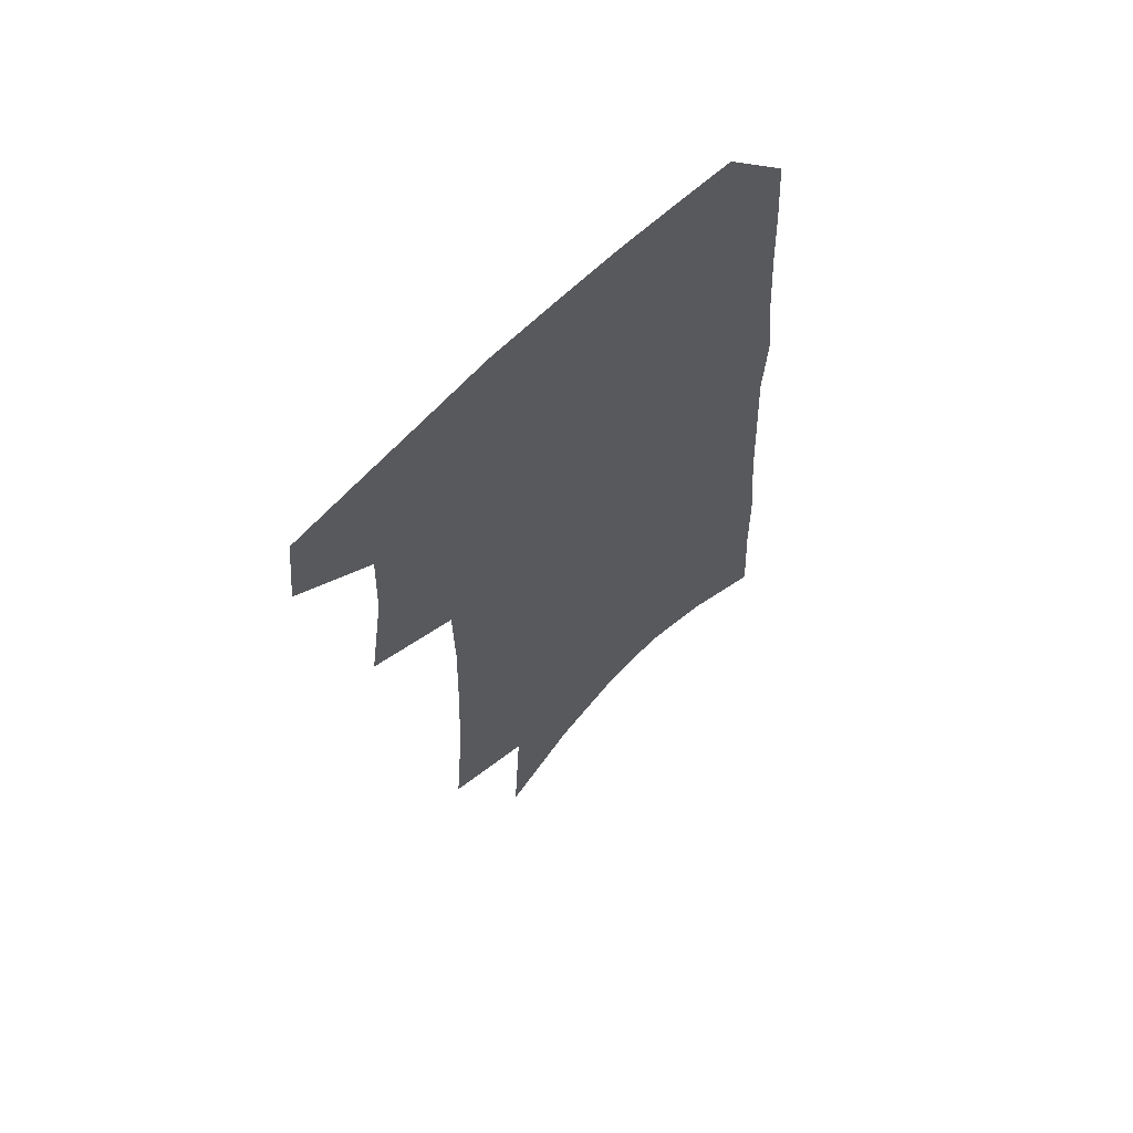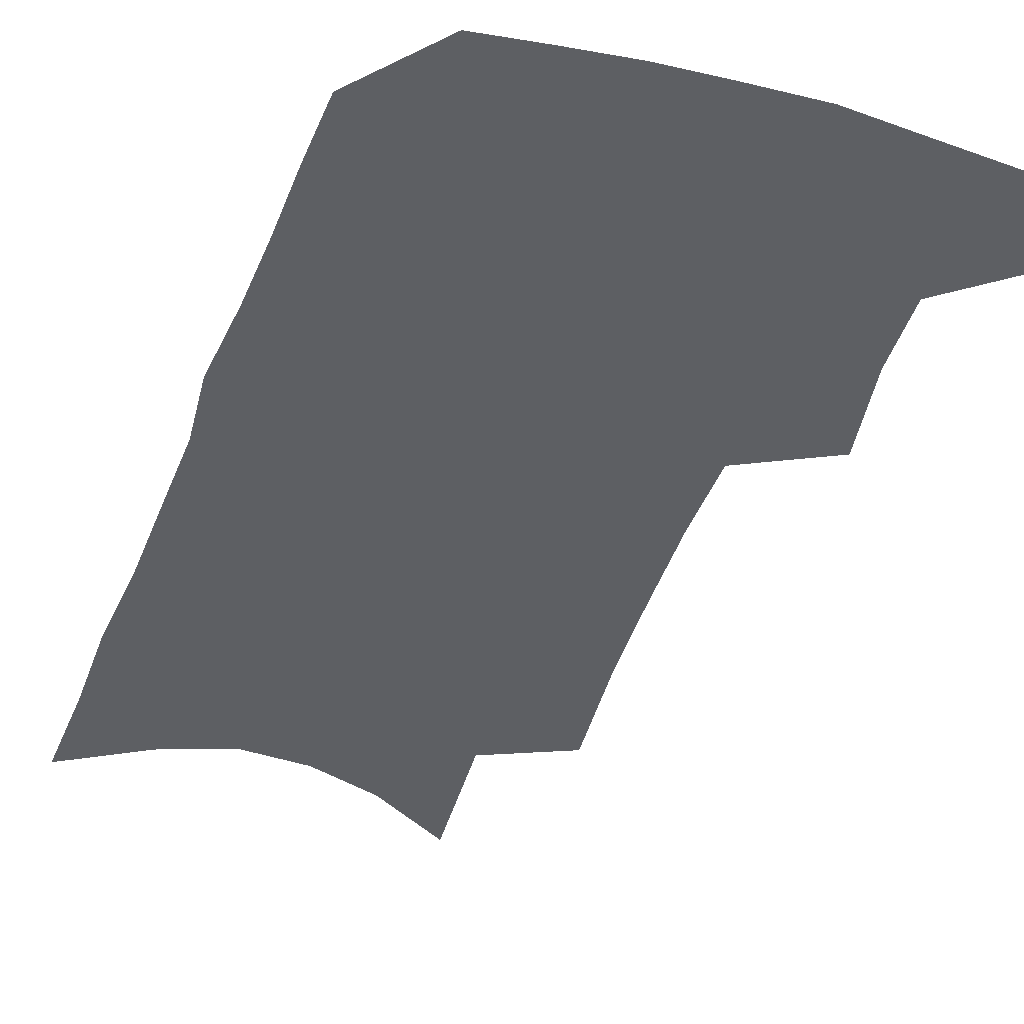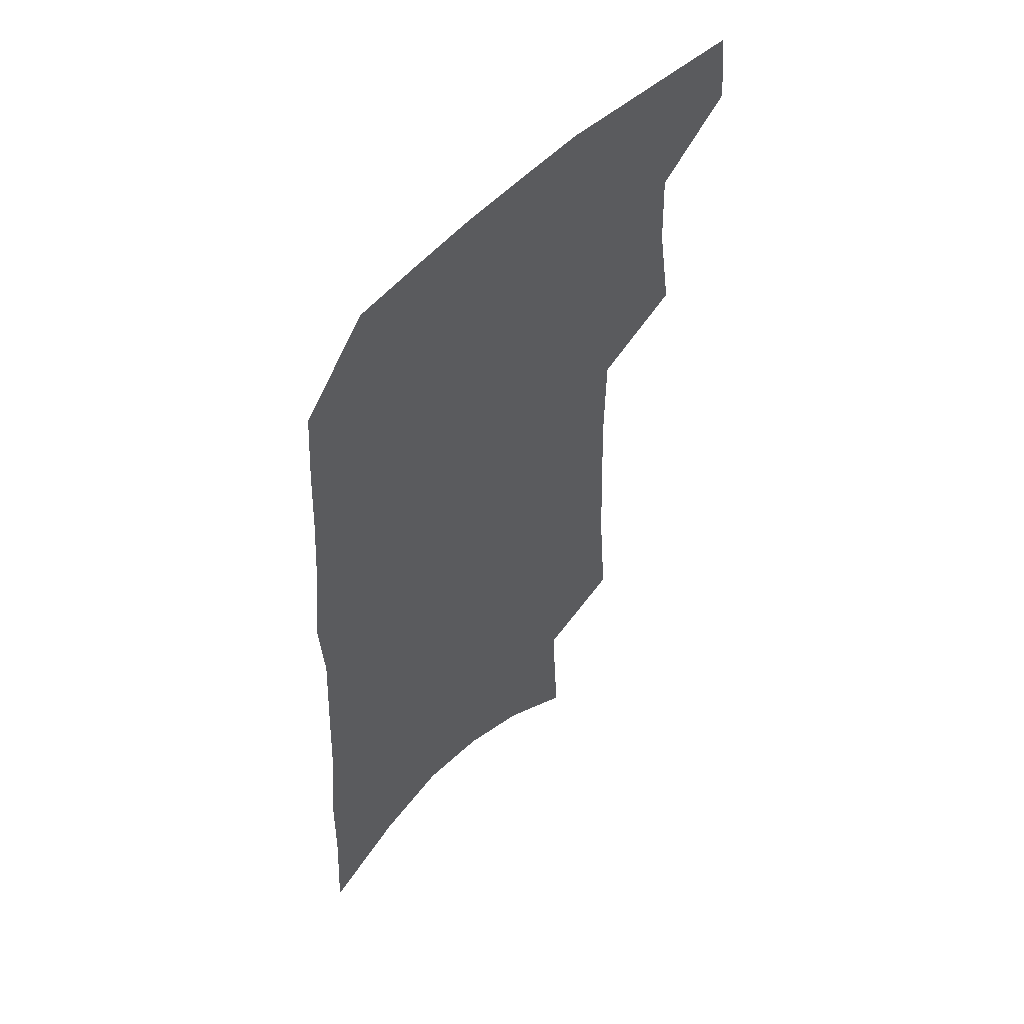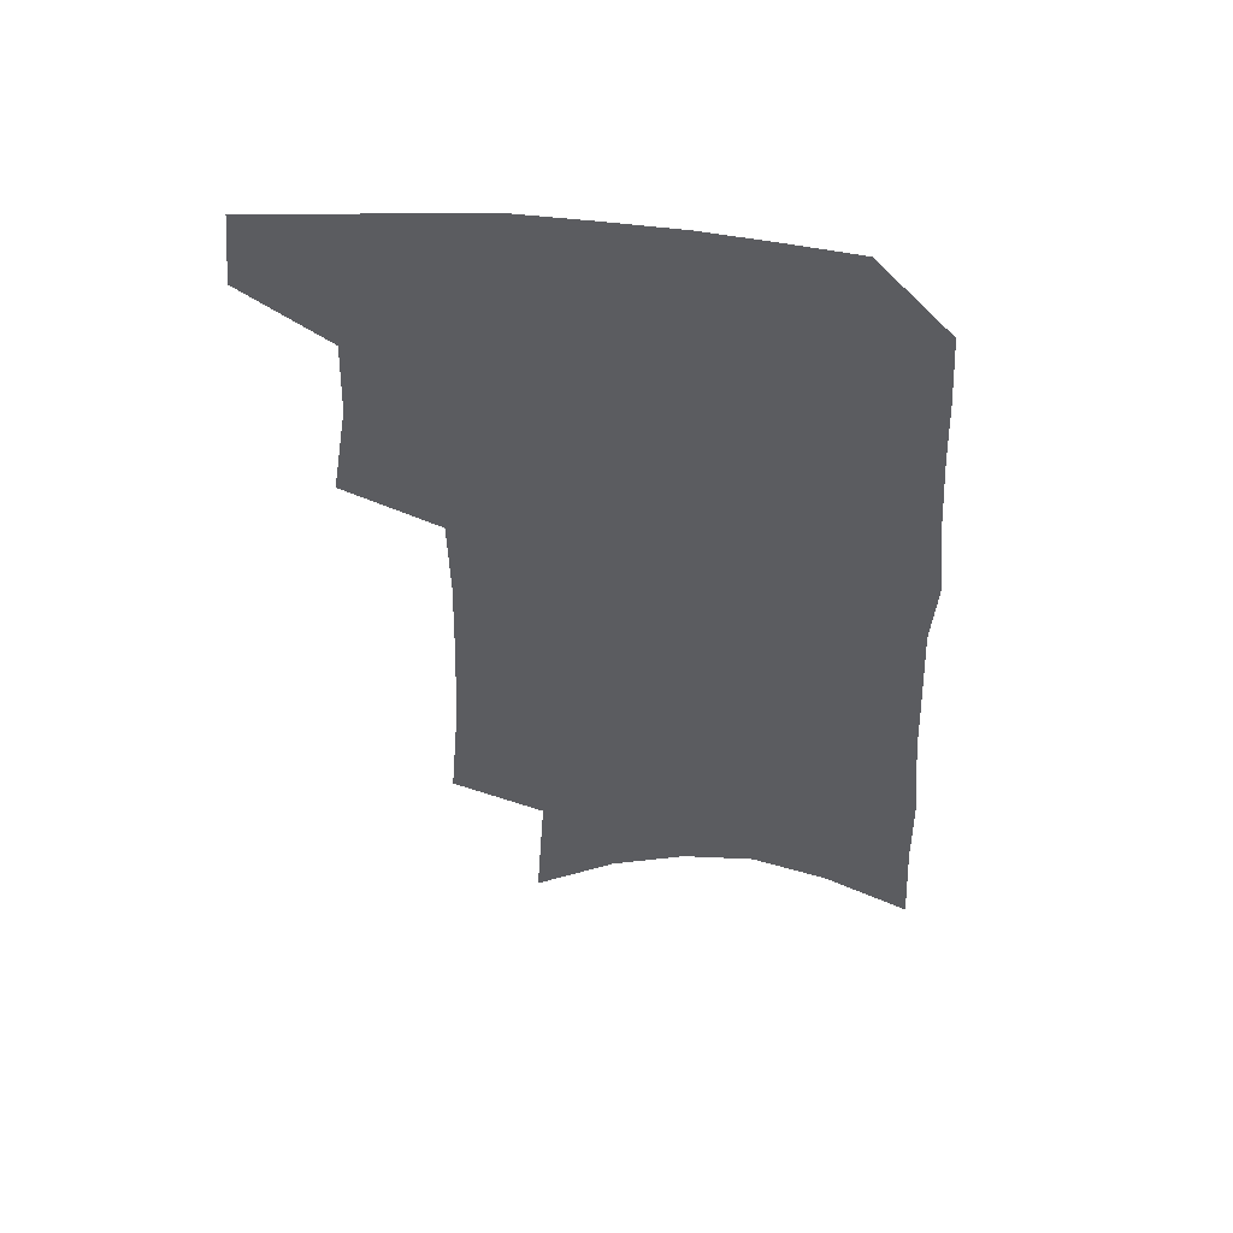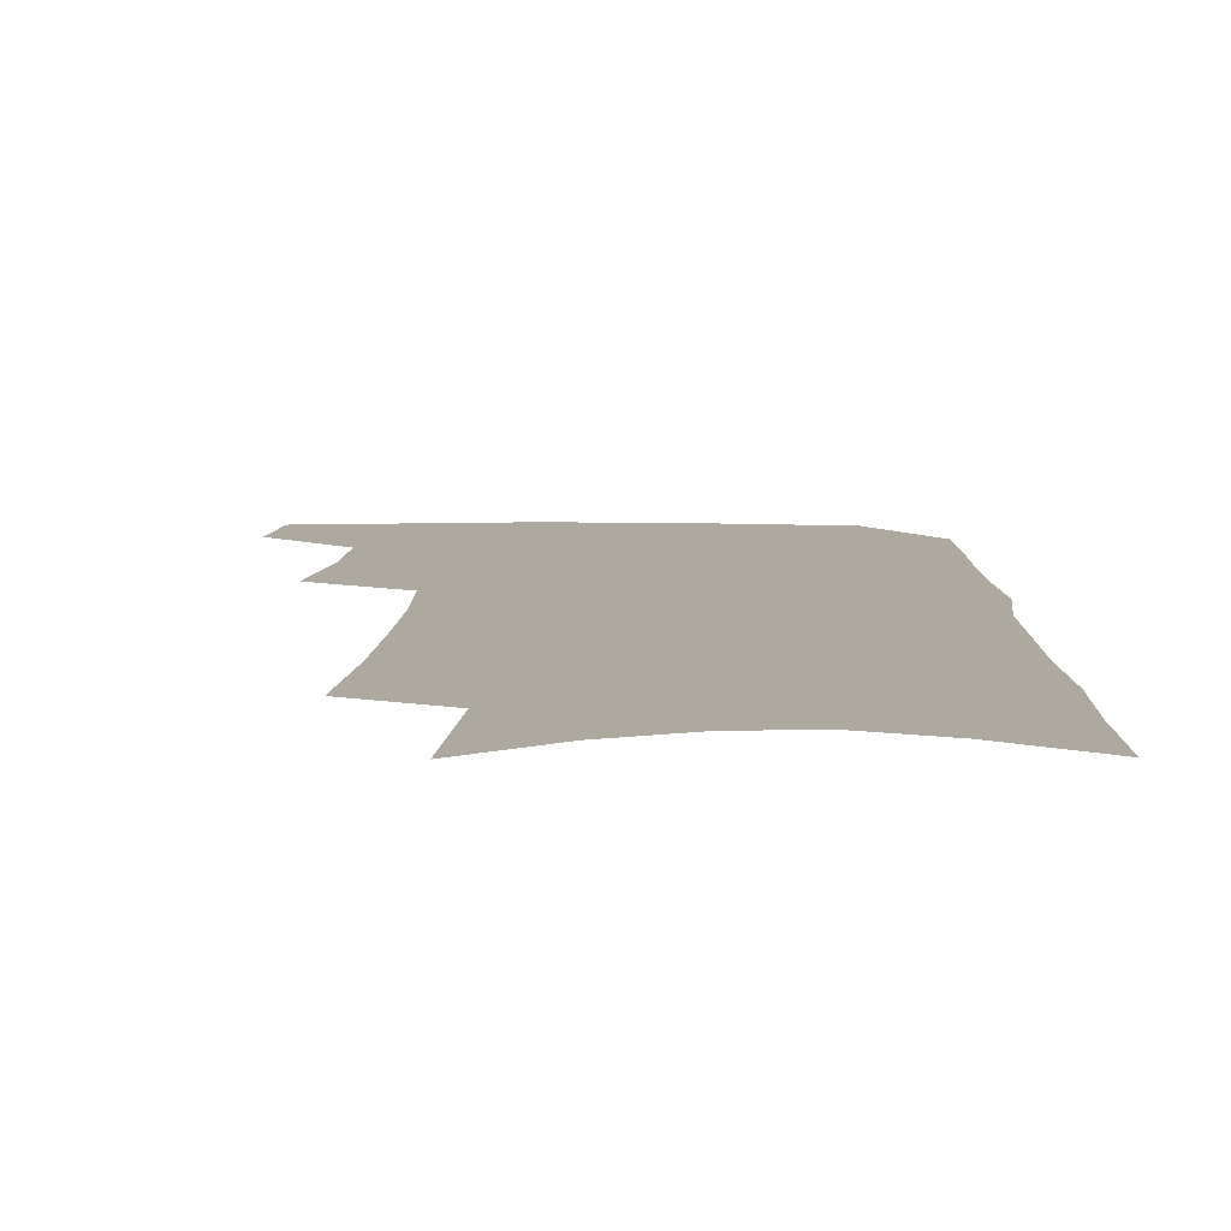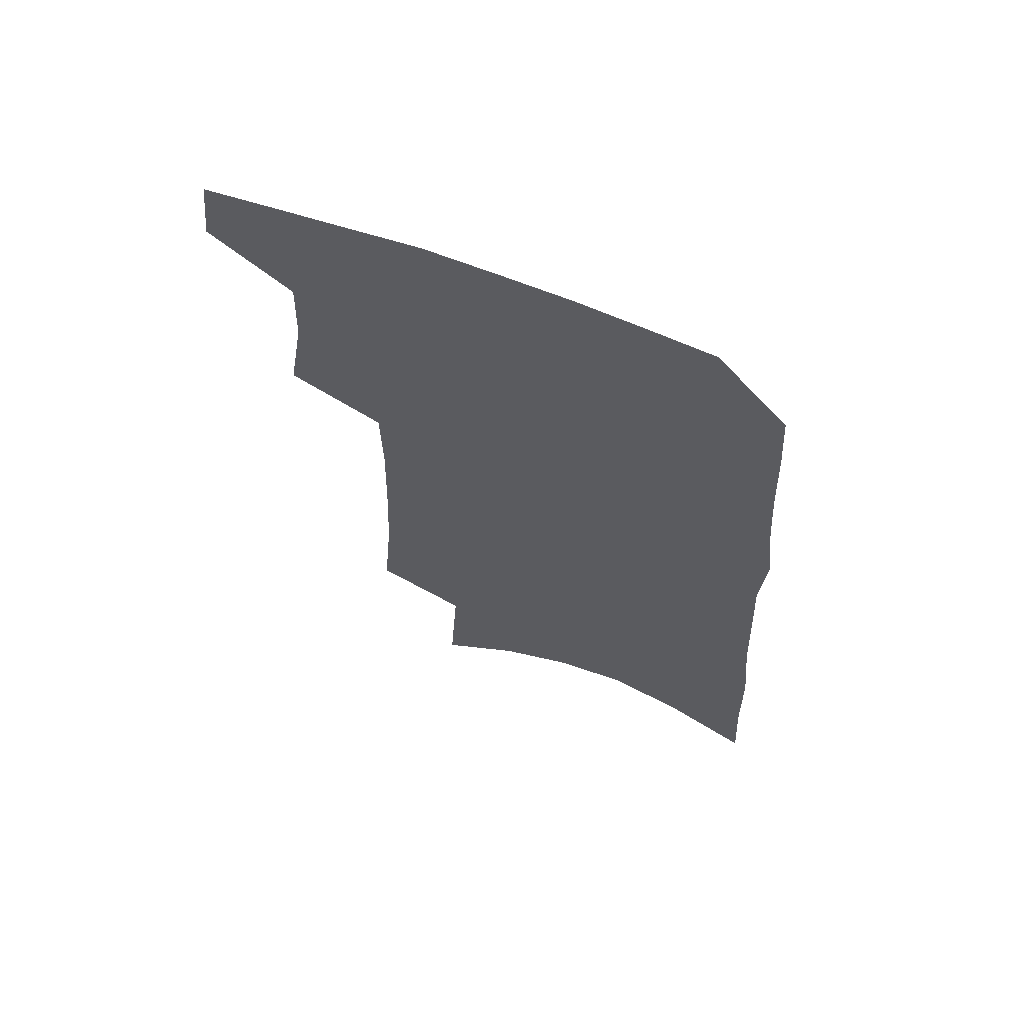
<metadata>
{"format":"obj","ext":"obj","renderer":"f3d","projection":"perspective","resolution":1024,"background":"white","views":[{"elev":64.6,"azim":-45.1,"up":"+Y"},{"elev":-39.9,"azim":162.5,"up":"+Z"},{"elev":54.6,"azim":133.1,"up":"+Y"},{"elev":54.5,"azim":6.2,"up":"+Y"},{"elev":9.1,"azim":2.0,"up":"+Z"},{"elev":66.3,"azim":21.1,"up":"+Y"}]}
</metadata>
<code>
v 495.3 468.8 0
v 498.5 497.4 0
v 518.4 378.4 0
v 524.3 416.2 0
v 525.3 446.2 0
v 527.8 475.2 0
v 525 500.6 0
v 546.7 206 0
v 550.4 252 0
v 552 292 0
v 553 329.3 0
v 552.4 362.1 0
v 552.8 394.7 0
v 553.9 424.7 0
v 554.7 452.5 0
v 554.1 477.8 0
v 550.9 503.5 0
v 576.7 137 0
v 579.9 192.2 0
v 581.9 238 0
v 581 273.7 0
v 581.7 311.7 0
v 581.2 344.1 0
v 579.4 371.8 0
v 580.3 403 0
v 580.8 430.7 0
v 580.9 456 0
v 579.7 479.7 0
v 576.4 506.6 0
v 606.2 157.8 0
v 608.3 212.7 0
v 607.3 248.6 0
v 606.2 283 0
v 605.7 317.6 0
v 605 349.3 0
v 604.3 377.7 0
v 604 405 0
v 604.4 432.3 0
v 604.5 457.1 0
v 604.2 480.8 0
v 603 506.2 0
v 633.3 168.6 0
v 632.6 215.2 0
v 631.4 253.3 0
v 630 287.6 0
v 629.1 317.9 0
v 628.1 349 0
v 627.6 379.8 0
v 627.4 407.2 0
v 627.5 433.5 0
v 627.9 457.6 0
v 628.5 480.6 0
v 628.5 505.6 0
v 659.4 171.3 0
v 657.1 214.6 0
v 656.4 248.1 0
v 654.4 283.2 0
v 652.2 320.1 0
v 650.9 350.7 0
v 651.2 377.1 0
v 650.8 404.9 0
v 650 432.5 0
v 650.5 456.7 0
v 651.8 479.8 0
v 653.7 503.3 0
v 687.4 162.1 0
v 684.3 204.5 0
v 682.7 240.8 0
v 679 279.2 0
v 678.8 310.3 0
v 676.8 342.5 0
v 675.6 372 0
v 675.7 399.4 0
v 676.3 425.8 0
v 675.6 452.3 0
v 674.8 478.2 0
v 677.6 500.9 0
v 691 541 0
v 719.8 143.8 0
v 717.4 184.3 0
v 716.7 220 0
v 713.2 258.3 0
v 711.7 292.3 0
v 710.1 325.1 0
v 712 353.4 0
v 708.6 385.5 0
v 706.6 415.3 0
v 705.4 443.3 0
v 703.6 471 0
f 5 6 1
f 1 6 2
f 6 7 2
f 12 13 3
f 3 13 4
f 13 14 4
f 4 14 5
f 14 15 5
f 5 15 6
f 15 16 6
f 6 16 7
f 16 17 7
f 19 20 8
f 8 20 9
f 20 21 9
f 9 21 10
f 21 22 10
f 10 22 11
f 22 23 11
f 11 23 12
f 23 24 12
f 12 24 13
f 24 25 13
f 13 25 14
f 25 26 14
f 14 26 15
f 26 27 15
f 15 27 16
f 27 28 16
f 16 28 17
f 28 29 17
f 18 30 19
f 30 31 19
f 19 31 20
f 31 32 20
f 20 32 21
f 32 33 21
f 21 33 22
f 33 34 22
f 22 34 23
f 34 35 23
f 23 35 24
f 35 36 24
f 24 36 25
f 36 37 25
f 25 37 26
f 37 38 26
f 26 38 27
f 38 39 27
f 27 39 28
f 39 40 28
f 28 40 29
f 40 41 29
f 30 42 31
f 42 43 31
f 31 43 32
f 43 44 32
f 32 44 33
f 44 45 33
f 33 45 34
f 45 46 34
f 34 46 35
f 46 47 35
f 35 47 36
f 47 48 36
f 36 48 37
f 48 49 37
f 37 49 38
f 49 50 38
f 38 50 39
f 50 51 39
f 39 51 40
f 51 52 40
f 40 52 41
f 52 53 41
f 42 54 43
f 54 55 43
f 43 55 44
f 55 56 44
f 44 56 45
f 56 57 45
f 45 57 46
f 57 58 46
f 46 58 47
f 58 59 47
f 47 59 48
f 59 60 48
f 48 60 49
f 60 61 49
f 49 61 50
f 61 62 50
f 50 62 51
f 62 63 51
f 51 63 52
f 63 64 52
f 52 64 53
f 64 65 53
f 54 66 55
f 66 67 55
f 55 67 56
f 67 68 56
f 56 68 57
f 68 69 57
f 57 69 58
f 69 70 58
f 58 70 59
f 70 71 59
f 59 71 60
f 71 72 60
f 60 72 61
f 72 73 61
f 61 73 62
f 73 74 62
f 62 74 63
f 74 75 63
f 63 75 64
f 75 76 64
f 64 76 65
f 76 77 65
f 66 79 67
f 79 80 67
f 67 80 68
f 80 81 68
f 68 81 69
f 81 82 69
f 69 82 70
f 82 83 70
f 70 83 71
f 83 84 71
f 71 84 72
f 84 85 72
f 72 85 73
f 85 86 73
f 73 86 74
f 86 87 74
f 74 87 75
f 87 88 75
f 75 88 76
f 88 89 76
f 76 89 77

</code>
